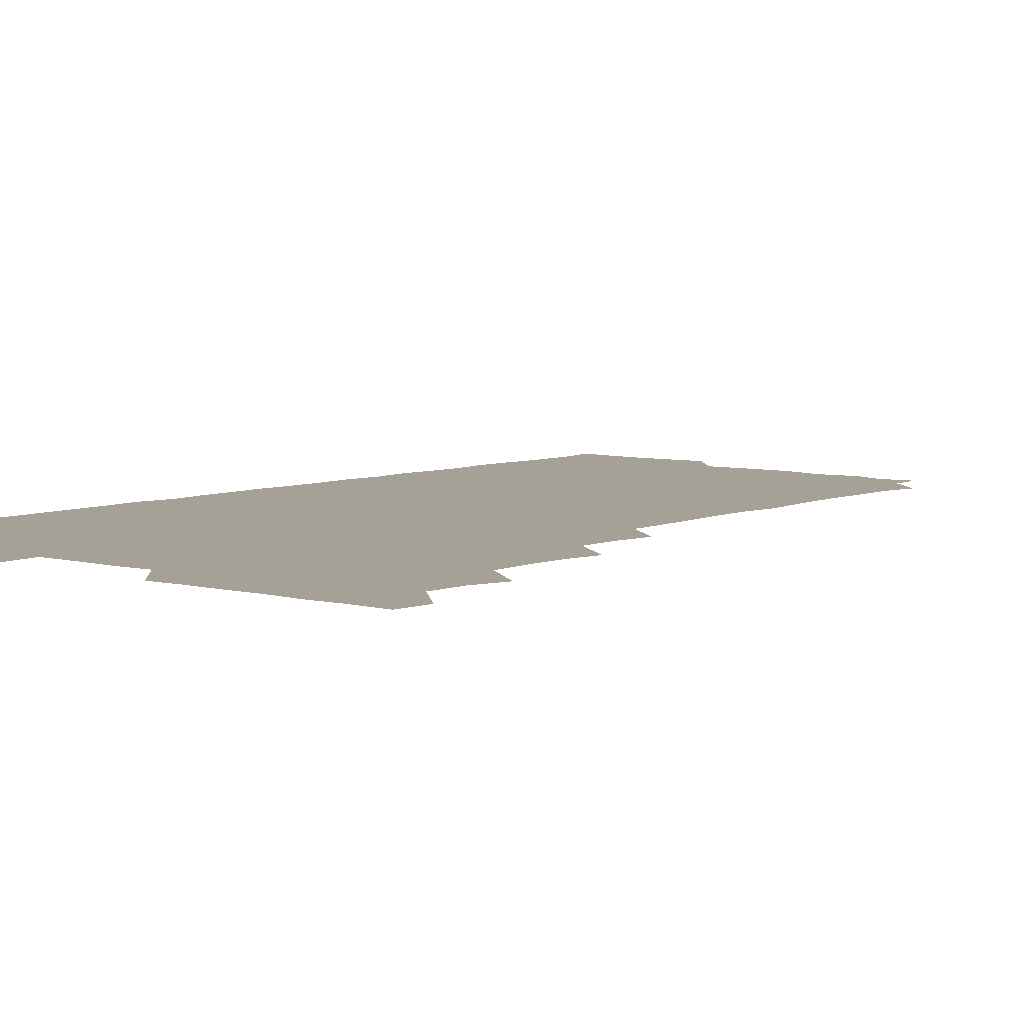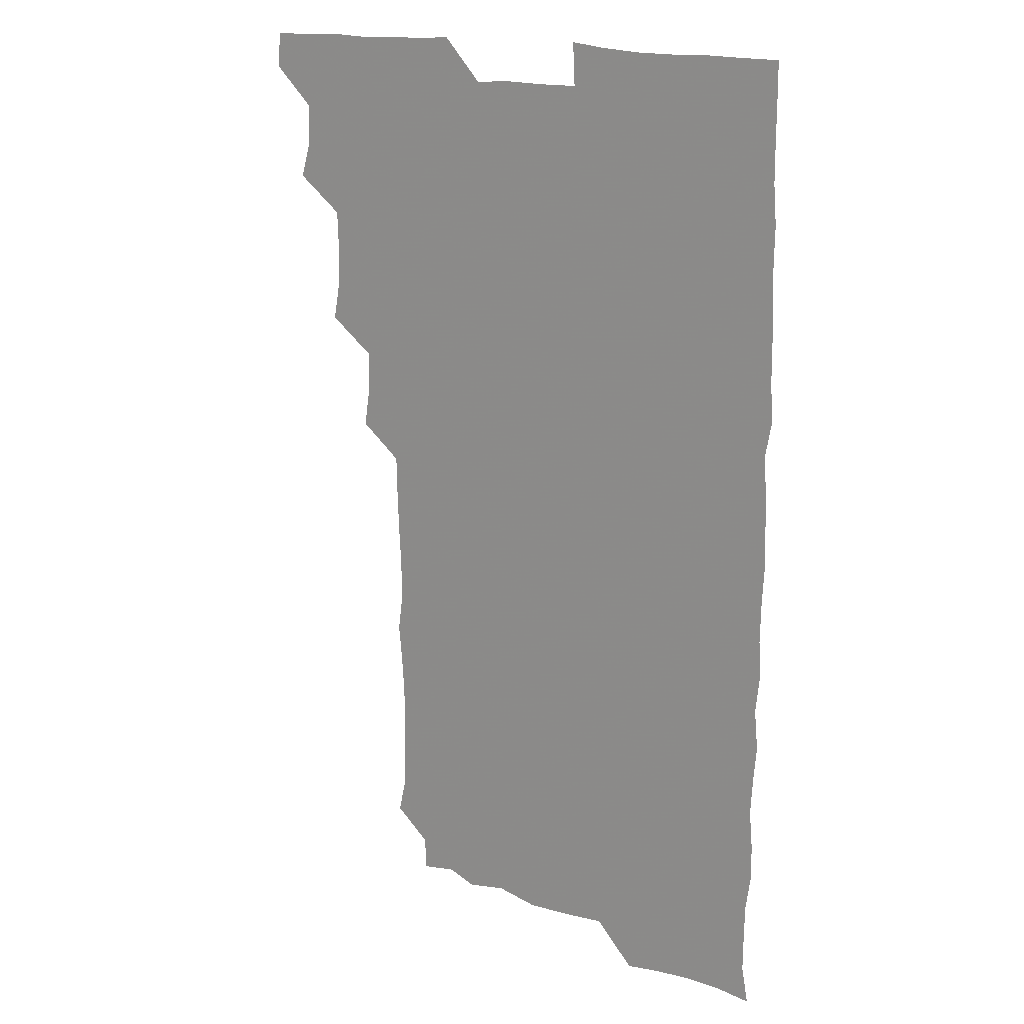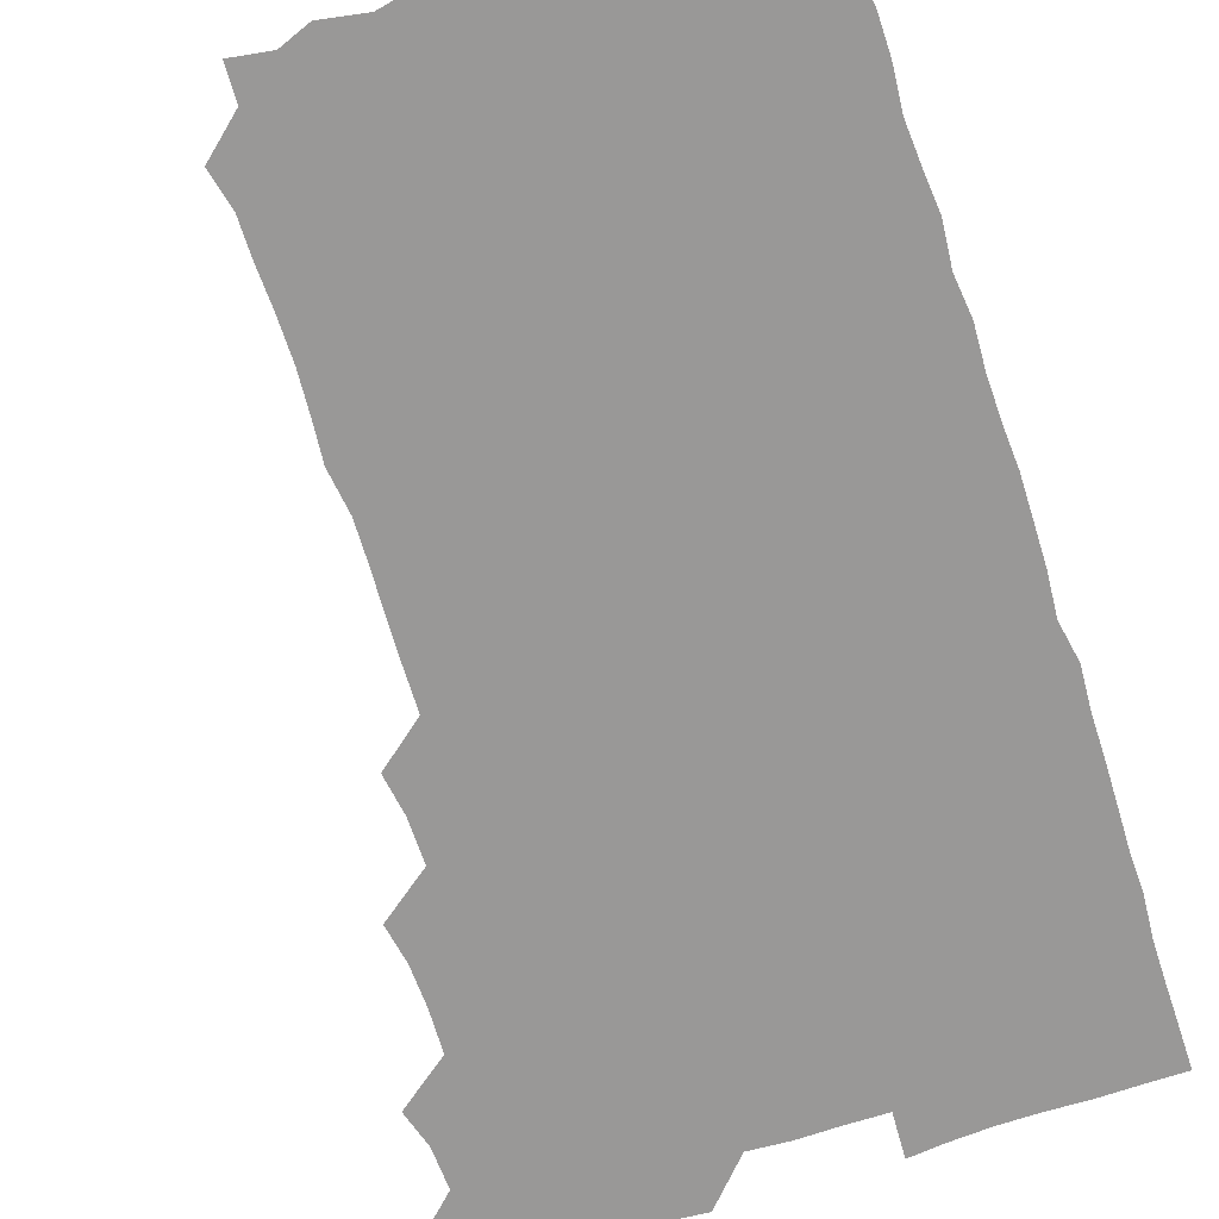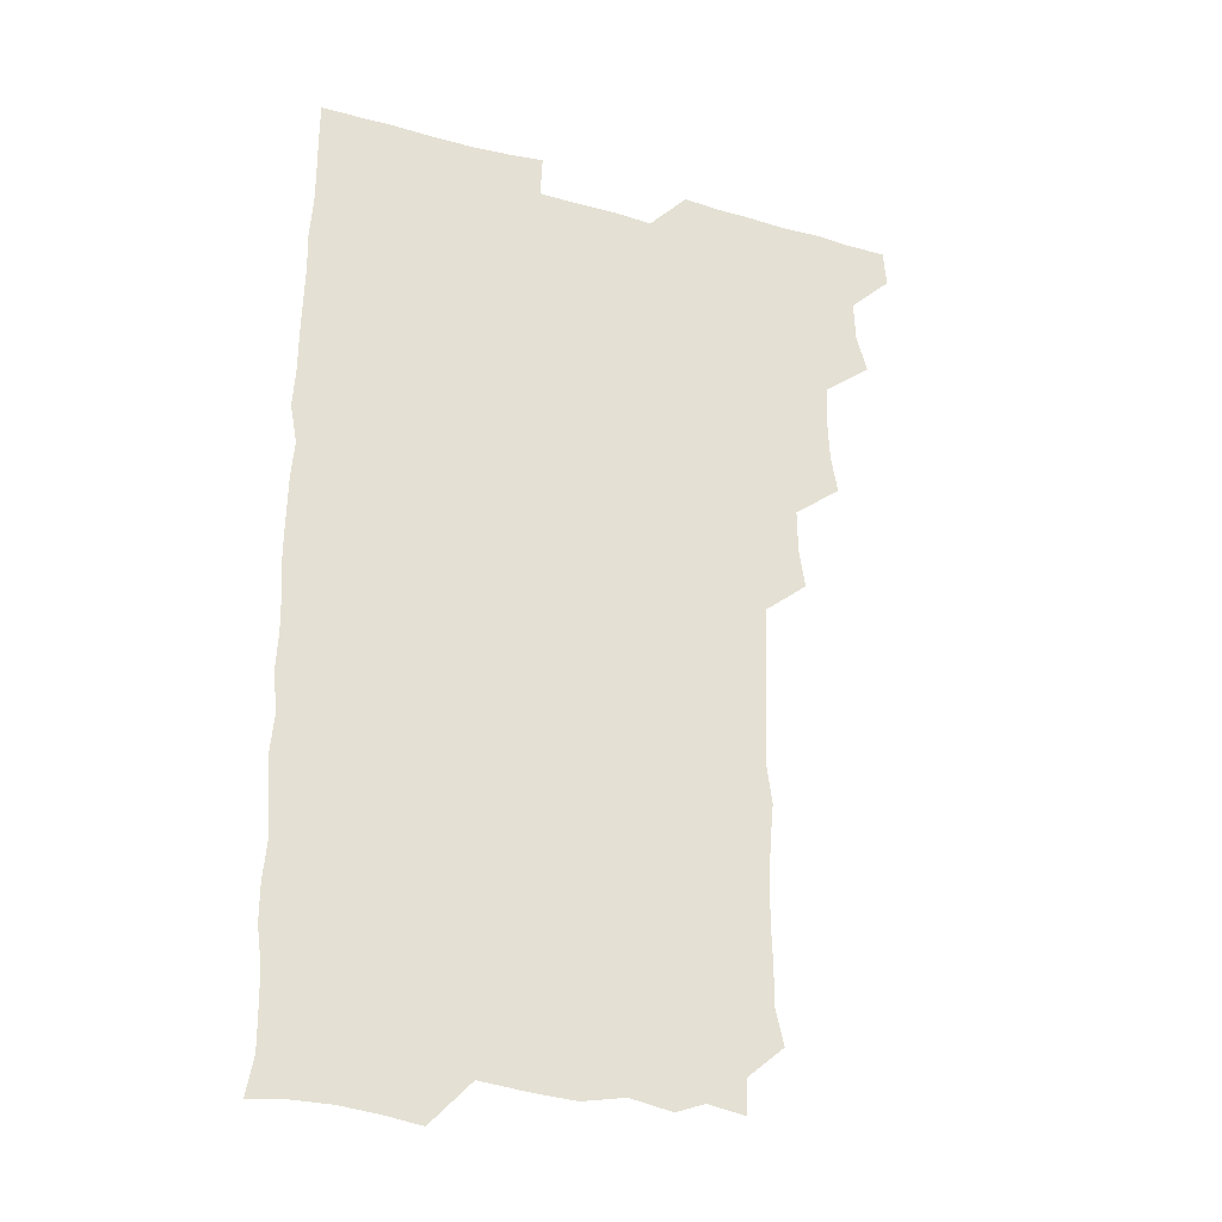
<metadata>
{"format":"obj","ext":"obj","renderer":"f3d","projection":"perspective","resolution":1024,"background":"white","views":[{"elev":6.2,"azim":-140.7,"up":"+Z"},{"elev":17.2,"azim":34.2,"up":"+Y"},{"elev":-68.7,"azim":18.3,"up":"+Z"},{"elev":-29.7,"azim":157.9,"up":"+Y"}]}
</metadata>
<code>
v 464.8 556.2 0
v 465.9 570.6 0
v 476.4 510 0
v 480.6 524.3 0
v 481.2 540.2 0
v 481.9 555.4 0
v 481.2 570.4 0
v 492.4 448.8 0
v 495.1 463.5 0
v 495.7 478.9 0
v 495.1 495.5 0
v 497.8 511.8 0
v 497.2 526 0
v 496.8 540.6 0
v 496.7 555.3 0
v 495.7 571.4 0
v 508.3 402.8 0
v 510.6 417.8 0
v 510.8 434.8 0
v 511.7 451.1 0
v 511.7 466 0
v 509.4 479.9 0
v 511.9 496.4 0
v 512.5 511.6 0
v 512 525.9 0
v 511.7 540.7 0
v 511.3 555.8 0
v 511.2 570.8 0
v 523.9 220.2 0
v 527.2 234.4 0
v 527 248.4 0
v 527.5 263.5 0
v 527.5 280.3 0
v 526.4 296.6 0
v 525.1 310.1 0
v 527.3 326.2 0
v 526.9 341.7 0
v 526.1 357.3 0
v 525.5 372.8 0
v 525.2 389.2 0
v 525.7 405.2 0
v 526.1 420.6 0
v 525.8 435.5 0
v 526.9 451.4 0
v 527.4 466.8 0
v 526.8 481.7 0
v 526 496.3 0
v 526.1 511.1 0
v 526.3 525.8 0
v 526.7 540.5 0
v 526.2 556 0
v 526.1 571.5 0
v 538.7 194.6 0
v 538.2 207.8 0
v 539.5 222.6 0
v 543.5 240.1 0
v 543.1 255.3 0
v 543.1 270.7 0
v 542.1 284.9 0
v 542.6 300.4 0
v 541.3 314.7 0
v 543.1 331.3 0
v 541.7 345.3 0
v 541.8 360.7 0
v 542 376.1 0
v 541.1 390.8 0
v 541.3 406.2 0
v 542.5 422.2 0
v 542 436.8 0
v 541.3 451.3 0
v 541.4 466.3 0
v 541.8 481.5 0
v 541.8 496.3 0
v 541.8 511.1 0
v 542 525.7 0
v 541.4 540.7 0
v 540.9 556.2 0
v 540.8 571.5 0
v 553.2 196.9 0
v 556.7 211.3 0
v 557.7 227.8 0
v 557.4 242 0
v 558.3 258.1 0
v 558 272.7 0
v 557.5 287.1 0
v 557.2 301.8 0
v 556.6 316.2 0
v 557.7 332.7 0
v 557.1 347 0
v 557.2 362.1 0
v 556.3 376.2 0
v 556.1 391.1 0
v 555.9 405.9 0
v 556.9 421.9 0
v 556.7 436.7 0
v 556.2 451.2 0
v 556.7 466.6 0
v 556.8 481.5 0
v 556.8 496.3 0
v 557.1 511 0
v 557.3 525.2 0
v 556.6 540.1 0
v 555.5 556.1 0
v 554.5 572.6 0
v 564.6 192.5 0
v 571.8 214 0
v 572.7 228.6 0
v 572.1 242.6 0
v 572.3 257.8 0
v 571.9 272.1 0
v 571.9 287.2 0
v 571.4 301.5 0
v 571.8 317.3 0
v 571.8 332.4 0
v 572 347.5 0
v 571.9 362.3 0
v 571.8 377 0
v 571.9 392.2 0
v 571.8 407.1 0
v 571.2 421.3 0
v 571.3 436.3 0
v 571.1 451.1 0
v 571.8 466.8 0
v 571.2 481.2 0
v 571.6 496.4 0
v 571.8 511 0
v 571.6 525.5 0
v 571.2 540.3 0
v 570.1 555.5 0
v 581 195.4 0
v 586.7 214.6 0
v 587.7 230.2 0
v 586.8 242.8 0
v 586.8 257.6 0
v 586.8 272.5 0
v 586.3 286.5 0
v 586.3 301.7 0
v 586.4 316.8 0
v 586.2 331.7 0
v 586.5 347.9 0
v 586.4 361.5 0
v 586.6 377.5 0
v 586.6 392.2 0
v 586.4 406.9 0
v 586.8 422.2 0
v 586 436.2 0
v 586.5 451.9 0
v 586.5 466.7 0
v 586.2 481.4 0
v 586.2 496.2 0
v 586.4 510.9 0
v 586.3 525.8 0
v 586 541 0
v 585.3 556.5 0
v 597.8 192 0
v 601 213.8 0
v 601.6 228.2 0
v 601.2 241.6 0
v 601.3 257.3 0
v 601.5 272.6 0
v 601.3 287.4 0
v 601.4 302.6 0
v 601.5 317.8 0
v 601.3 332.1 0
v 601 345.8 0
v 601.1 361.8 0
v 601.2 377.2 0
v 601.3 392.3 0
v 601.2 406.6 0
v 601.3 422.4 0
v 601 436.5 0
v 601.4 452.1 0
v 601.2 466.6 0
v 601 481.3 0
v 600.8 495.9 0
v 601.2 510.9 0
v 601.2 525.8 0
v 601.4 540.5 0
v 601 556.2 0
v 615.3 192.9 0
v 616 212.1 0
v 616 228.6 0
v 616.2 242.6 0
v 616.1 257.1 0
v 616.2 272.8 0
v 616 286.8 0
v 616.1 302 0
v 616.1 316.9 0
v 616 332.1 0
v 615.9 346.6 0
v 615.8 362.4 0
v 616.3 375.9 0
v 616 391.5 0
v 616 406.2 0
v 615.9 422.1 0
v 616 436.9 0
v 616 451.9 0
v 616 466.6 0
v 616.1 481.5 0
v 616.4 496.3 0
v 616 511.1 0
v 616.2 525.7 0
v 616.4 540.2 0
v 616.7 556.4 0
v 615.9 573.3 0
v 633.3 194.5 0
v 631.1 213.2 0
v 630.7 228.1 0
v 630.7 243.3 0
v 630.9 257.1 0
v 630.7 272.9 0
v 630.8 287.2 0
v 630.7 302.5 0
v 631 317 0
v 630.8 332.6 0
v 630.7 347.6 0
v 630.9 360.6 0
v 630.8 377.7 0
v 630.7 392.5 0
v 630.9 406.5 0
v 630.8 422 0
v 630.7 436.8 0
v 630.5 452.1 0
v 630.7 466.5 0
v 631.3 480.9 0
v 630.9 496.7 0
v 631 511.1 0
v 631.1 525.6 0
v 631.1 540.6 0
v 631.3 555 0
v 629.5 571.8 0
v 649.1 177.4 0
v 646.4 196.5 0
v 645.7 212.6 0
v 645.4 228 0
v 645.4 242.2 0
v 645.3 258.7 0
v 645.2 273.3 0
v 645.4 287.7 0
v 645.8 300.9 0
v 645.1 319 0
v 645.6 332.2 0
v 645.2 347.9 0
v 645.5 362.3 0
v 645.5 377.1 0
v 645.2 392.1 0
v 646 405.8 0
v 645.3 422.5 0
v 645.7 436.6 0
v 645.5 451.7 0
v 645.7 466.4 0
v 645.8 481.2 0
v 645.8 496.4 0
v 646 511.1 0
v 645.9 525.9 0
v 646 540.7 0
v 645.9 555.4 0
v 645.1 570.8 0
v 663.4 179.4 0
v 661.3 196.1 0
v 660.3 212.4 0
v 659.8 228.3 0
v 660 242.7 0
v 659.6 258.4 0
v 659.9 272.7 0
v 659.4 288.5 0
v 660.3 302 0
v 659.7 317.9 0
v 659.7 332.9 0
v 659.7 347.7 0
v 660.3 361.7 0
v 659.9 377.3 0
v 661 391 0
v 660.1 407.5 0
v 660 422.2 0
v 660.3 436.7 0
v 660.5 451.4 0
v 660.3 466.5 0
v 660.7 480.8 0
v 659.8 497.3 0
v 660.5 511.2 0
v 660.8 525.9 0
v 660.8 540.7 0
v 660.8 555.9 0
v 660.7 570.7 0
v 678.6 180.7 0
v 676.2 196.4 0
v 675.5 211.5 0
v 674.9 226.9 0
v 674.4 242.7 0
v 675.2 256.5 0
v 674.5 272.3 0
v 674.6 287.3 0
v 674.7 302.1 0
v 674.1 317.5 0
v 675.9 330.8 0
v 674.4 347.3 0
v 674.1 362.6 0
v 674.5 377 0
v 675.2 391.3 0
v 674.8 406.9 0
v 675.6 421.2 0
v 675.1 436.7 0
v 674.8 451.7 0
v 675 466.4 0
v 675 481.4 0
v 674.5 496.6 0
v 675.9 510.9 0
v 675.3 526.3 0
v 675.2 540.5 0
v 675.9 555.8 0
v 675.9 571.1 0
v 693.4 180.5 0
v 691.6 194.5 0
v 689.7 211.1 0
v 689.3 226.4 0
v 690 241 0
v 689.2 256.3 0
v 689.3 270.8 0
v 690.1 285.5 0
v 689.4 301.3 0
v 688.3 316.8 0
v 689.3 331.3 0
v 689.7 345.9 0
v 688.9 361.5 0
v 690.8 375.5 0
v 689.2 391.6 0
v 690 405.9 0
v 689.9 421 0
v 689.2 437 0
v 688.8 451.6 0
v 689.8 465.9 0
v 690.1 480.8 0
v 691 495.6 0
v 690 511.3 0
v 690.6 525.9 0
v 690.9 540.8 0
v 690.7 555.7 0
v 691 570.9 0
v 707.3 178.9 0
v 704.6 193.7 0
v 704.7 207.6 0
v 705 222.2 0
v 707 236.1 0
v 706.9 250.5 0
v 705.6 266.1 0
v 706.4 280.9 0
v 707.7 295.4 0
v 706.2 311.3 0
v 707.8 326.2 0
v 707 341.6 0
v 707.3 357.2 0
v 708.1 372 0
v 707.8 387.2 0
v 707.5 402.2 0
v 706.3 418.2 0
v 708.9 433 0
v 707.9 448.4 0
v 707.8 463.6 0
v 707.5 478.9 0
v 707 494.2 0
v 707.3 509.3 0
v 706.1 525.1 0
v 706 540.6 0
v 706.1 555.8 0
v 706.1 570.8 0
v 706 586 0
f 5 6 1
f 1 6 2
f 6 7 2
f 11 12 3
f 3 12 4
f 12 13 4
f 4 13 5
f 13 14 5
f 5 14 6
f 14 15 6
f 6 15 7
f 15 16 7
f 19 20 8
f 8 20 9
f 20 21 9
f 9 21 10
f 21 22 10
f 10 22 11
f 22 23 11
f 11 23 12
f 23 24 12
f 12 24 13
f 24 25 13
f 13 25 14
f 25 26 14
f 14 26 15
f 26 27 15
f 15 27 16
f 27 28 16
f 40 41 17
f 17 41 18
f 41 42 18
f 18 42 19
f 42 43 19
f 19 43 20
f 43 44 20
f 20 44 21
f 44 45 21
f 21 45 22
f 45 46 22
f 22 46 23
f 46 47 23
f 23 47 24
f 47 48 24
f 24 48 25
f 48 49 25
f 25 49 26
f 49 50 26
f 26 50 27
f 50 51 27
f 27 51 28
f 51 52 28
f 54 55 29
f 29 55 30
f 55 56 30
f 30 56 31
f 56 57 31
f 31 57 32
f 57 58 32
f 32 58 33
f 58 59 33
f 33 59 34
f 59 60 34
f 34 60 35
f 60 61 35
f 35 61 36
f 61 62 36
f 36 62 37
f 62 63 37
f 37 63 38
f 63 64 38
f 38 64 39
f 64 65 39
f 39 65 40
f 65 66 40
f 40 66 41
f 66 67 41
f 41 67 42
f 67 68 42
f 42 68 43
f 68 69 43
f 43 69 44
f 69 70 44
f 44 70 45
f 70 71 45
f 45 71 46
f 71 72 46
f 46 72 47
f 72 73 47
f 47 73 48
f 73 74 48
f 48 74 49
f 74 75 49
f 49 75 50
f 75 76 50
f 50 76 51
f 76 77 51
f 51 77 52
f 77 78 52
f 53 79 54
f 79 80 54
f 54 80 55
f 80 81 55
f 55 81 56
f 81 82 56
f 56 82 57
f 82 83 57
f 57 83 58
f 83 84 58
f 58 84 59
f 84 85 59
f 59 85 60
f 85 86 60
f 60 86 61
f 86 87 61
f 61 87 62
f 87 88 62
f 62 88 63
f 88 89 63
f 63 89 64
f 89 90 64
f 64 90 65
f 90 91 65
f 65 91 66
f 91 92 66
f 66 92 67
f 92 93 67
f 67 93 68
f 93 94 68
f 68 94 69
f 94 95 69
f 69 95 70
f 95 96 70
f 70 96 71
f 96 97 71
f 71 97 72
f 97 98 72
f 72 98 73
f 98 99 73
f 73 99 74
f 99 100 74
f 74 100 75
f 100 101 75
f 75 101 76
f 101 102 76
f 76 102 77
f 102 103 77
f 77 103 78
f 103 104 78
f 79 105 80
f 105 106 80
f 80 106 81
f 106 107 81
f 81 107 82
f 107 108 82
f 82 108 83
f 108 109 83
f 83 109 84
f 109 110 84
f 84 110 85
f 110 111 85
f 85 111 86
f 111 112 86
f 86 112 87
f 112 113 87
f 87 113 88
f 113 114 88
f 88 114 89
f 114 115 89
f 89 115 90
f 115 116 90
f 90 116 91
f 116 117 91
f 91 117 92
f 117 118 92
f 92 118 93
f 118 119 93
f 93 119 94
f 119 120 94
f 94 120 95
f 120 121 95
f 95 121 96
f 121 122 96
f 96 122 97
f 122 123 97
f 97 123 98
f 123 124 98
f 98 124 99
f 124 125 99
f 99 125 100
f 125 126 100
f 100 126 101
f 126 127 101
f 101 127 102
f 127 128 102
f 102 128 103
f 128 129 103
f 103 129 104
f 105 130 106
f 130 131 106
f 106 131 107
f 131 132 107
f 107 132 108
f 132 133 108
f 108 133 109
f 133 134 109
f 109 134 110
f 134 135 110
f 110 135 111
f 135 136 111
f 111 136 112
f 136 137 112
f 112 137 113
f 137 138 113
f 113 138 114
f 138 139 114
f 114 139 115
f 139 140 115
f 115 140 116
f 140 141 116
f 116 141 117
f 141 142 117
f 117 142 118
f 142 143 118
f 118 143 119
f 143 144 119
f 119 144 120
f 144 145 120
f 120 145 121
f 145 146 121
f 121 146 122
f 146 147 122
f 122 147 123
f 147 148 123
f 123 148 124
f 148 149 124
f 124 149 125
f 149 150 125
f 125 150 126
f 150 151 126
f 126 151 127
f 151 152 127
f 127 152 128
f 152 153 128
f 128 153 129
f 153 154 129
f 130 155 131
f 155 156 131
f 131 156 132
f 156 157 132
f 132 157 133
f 157 158 133
f 133 158 134
f 158 159 134
f 134 159 135
f 159 160 135
f 135 160 136
f 160 161 136
f 136 161 137
f 161 162 137
f 137 162 138
f 162 163 138
f 138 163 139
f 163 164 139
f 139 164 140
f 164 165 140
f 140 165 141
f 165 166 141
f 141 166 142
f 166 167 142
f 142 167 143
f 167 168 143
f 143 168 144
f 168 169 144
f 144 169 145
f 169 170 145
f 145 170 146
f 170 171 146
f 146 171 147
f 171 172 147
f 147 172 148
f 172 173 148
f 148 173 149
f 173 174 149
f 149 174 150
f 174 175 150
f 150 175 151
f 175 176 151
f 151 176 152
f 176 177 152
f 152 177 153
f 177 178 153
f 153 178 154
f 178 179 154
f 155 180 156
f 180 181 156
f 156 181 157
f 181 182 157
f 157 182 158
f 182 183 158
f 158 183 159
f 183 184 159
f 159 184 160
f 184 185 160
f 160 185 161
f 185 186 161
f 161 186 162
f 186 187 162
f 162 187 163
f 187 188 163
f 163 188 164
f 188 189 164
f 164 189 165
f 189 190 165
f 165 190 166
f 190 191 166
f 166 191 167
f 191 192 167
f 167 192 168
f 192 193 168
f 168 193 169
f 193 194 169
f 169 194 170
f 194 195 170
f 170 195 171
f 195 196 171
f 171 196 172
f 196 197 172
f 172 197 173
f 197 198 173
f 173 198 174
f 198 199 174
f 174 199 175
f 199 200 175
f 175 200 176
f 200 201 176
f 176 201 177
f 201 202 177
f 177 202 178
f 202 203 178
f 178 203 179
f 203 204 179
f 180 206 181
f 206 207 181
f 181 207 182
f 207 208 182
f 182 208 183
f 208 209 183
f 183 209 184
f 209 210 184
f 184 210 185
f 210 211 185
f 185 211 186
f 211 212 186
f 186 212 187
f 212 213 187
f 187 213 188
f 213 214 188
f 188 214 189
f 214 215 189
f 189 215 190
f 215 216 190
f 190 216 191
f 216 217 191
f 191 217 192
f 217 218 192
f 192 218 193
f 218 219 193
f 193 219 194
f 219 220 194
f 194 220 195
f 220 221 195
f 195 221 196
f 221 222 196
f 196 222 197
f 222 223 197
f 197 223 198
f 223 224 198
f 198 224 199
f 224 225 199
f 199 225 200
f 225 226 200
f 200 226 201
f 226 227 201
f 201 227 202
f 227 228 202
f 202 228 203
f 228 229 203
f 203 229 204
f 229 230 204
f 204 230 205
f 230 231 205
f 232 233 206
f 206 233 207
f 233 234 207
f 207 234 208
f 234 235 208
f 208 235 209
f 235 236 209
f 209 236 210
f 236 237 210
f 210 237 211
f 237 238 211
f 211 238 212
f 238 239 212
f 212 239 213
f 239 240 213
f 213 240 214
f 240 241 214
f 214 241 215
f 241 242 215
f 215 242 216
f 242 243 216
f 216 243 217
f 243 244 217
f 217 244 218
f 244 245 218
f 218 245 219
f 245 246 219
f 219 246 220
f 246 247 220
f 220 247 221
f 247 248 221
f 221 248 222
f 248 249 222
f 222 249 223
f 249 250 223
f 223 250 224
f 250 251 224
f 224 251 225
f 251 252 225
f 225 252 226
f 252 253 226
f 226 253 227
f 253 254 227
f 227 254 228
f 254 255 228
f 228 255 229
f 255 256 229
f 229 256 230
f 256 257 230
f 230 257 231
f 257 258 231
f 232 259 233
f 259 260 233
f 233 260 234
f 260 261 234
f 234 261 235
f 261 262 235
f 235 262 236
f 262 263 236
f 236 263 237
f 263 264 237
f 237 264 238
f 264 265 238
f 238 265 239
f 265 266 239
f 239 266 240
f 266 267 240
f 240 267 241
f 267 268 241
f 241 268 242
f 268 269 242
f 242 269 243
f 269 270 243
f 243 270 244
f 270 271 244
f 244 271 245
f 271 272 245
f 245 272 246
f 272 273 246
f 246 273 247
f 273 274 247
f 247 274 248
f 274 275 248
f 248 275 249
f 275 276 249
f 249 276 250
f 276 277 250
f 250 277 251
f 277 278 251
f 251 278 252
f 278 279 252
f 252 279 253
f 279 280 253
f 253 280 254
f 280 281 254
f 254 281 255
f 281 282 255
f 255 282 256
f 282 283 256
f 256 283 257
f 283 284 257
f 257 284 258
f 284 285 258
f 259 286 260
f 286 287 260
f 260 287 261
f 287 288 261
f 261 288 262
f 288 289 262
f 262 289 263
f 289 290 263
f 263 290 264
f 290 291 264
f 264 291 265
f 291 292 265
f 265 292 266
f 292 293 266
f 266 293 267
f 293 294 267
f 267 294 268
f 294 295 268
f 268 295 269
f 295 296 269
f 269 296 270
f 296 297 270
f 270 297 271
f 297 298 271
f 271 298 272
f 298 299 272
f 272 299 273
f 299 300 273
f 273 300 274
f 300 301 274
f 274 301 275
f 301 302 275
f 275 302 276
f 302 303 276
f 276 303 277
f 303 304 277
f 277 304 278
f 304 305 278
f 278 305 279
f 305 306 279
f 279 306 280
f 306 307 280
f 280 307 281
f 307 308 281
f 281 308 282
f 308 309 282
f 282 309 283
f 309 310 283
f 283 310 284
f 310 311 284
f 284 311 285
f 311 312 285
f 286 313 287
f 313 314 287
f 287 314 288
f 314 315 288
f 288 315 289
f 315 316 289
f 289 316 290
f 316 317 290
f 290 317 291
f 317 318 291
f 291 318 292
f 318 319 292
f 292 319 293
f 319 320 293
f 293 320 294
f 320 321 294
f 294 321 295
f 321 322 295
f 295 322 296
f 322 323 296
f 296 323 297
f 323 324 297
f 297 324 298
f 324 325 298
f 298 325 299
f 325 326 299
f 299 326 300
f 326 327 300
f 300 327 301
f 327 328 301
f 301 328 302
f 328 329 302
f 302 329 303
f 329 330 303
f 303 330 304
f 330 331 304
f 304 331 305
f 331 332 305
f 305 332 306
f 332 333 306
f 306 333 307
f 333 334 307
f 307 334 308
f 334 335 308
f 308 335 309
f 335 336 309
f 309 336 310
f 336 337 310
f 310 337 311
f 337 338 311
f 311 338 312
f 338 339 312
f 313 340 314
f 340 341 314
f 314 341 315
f 341 342 315
f 315 342 316
f 342 343 316
f 316 343 317
f 343 344 317
f 317 344 318
f 344 345 318
f 318 345 319
f 345 346 319
f 319 346 320
f 346 347 320
f 320 347 321
f 347 348 321
f 321 348 322
f 348 349 322
f 322 349 323
f 349 350 323
f 323 350 324
f 350 351 324
f 324 351 325
f 351 352 325
f 325 352 326
f 352 353 326
f 326 353 327
f 353 354 327
f 327 354 328
f 354 355 328
f 328 355 329
f 355 356 329
f 329 356 330
f 356 357 330
f 330 357 331
f 357 358 331
f 331 358 332
f 358 359 332
f 332 359 333
f 359 360 333
f 333 360 334
f 360 361 334
f 334 361 335
f 361 362 335
f 335 362 336
f 362 363 336
f 336 363 337
f 363 364 337
f 337 364 338
f 364 365 338
f 338 365 339
f 365 366 339

</code>
